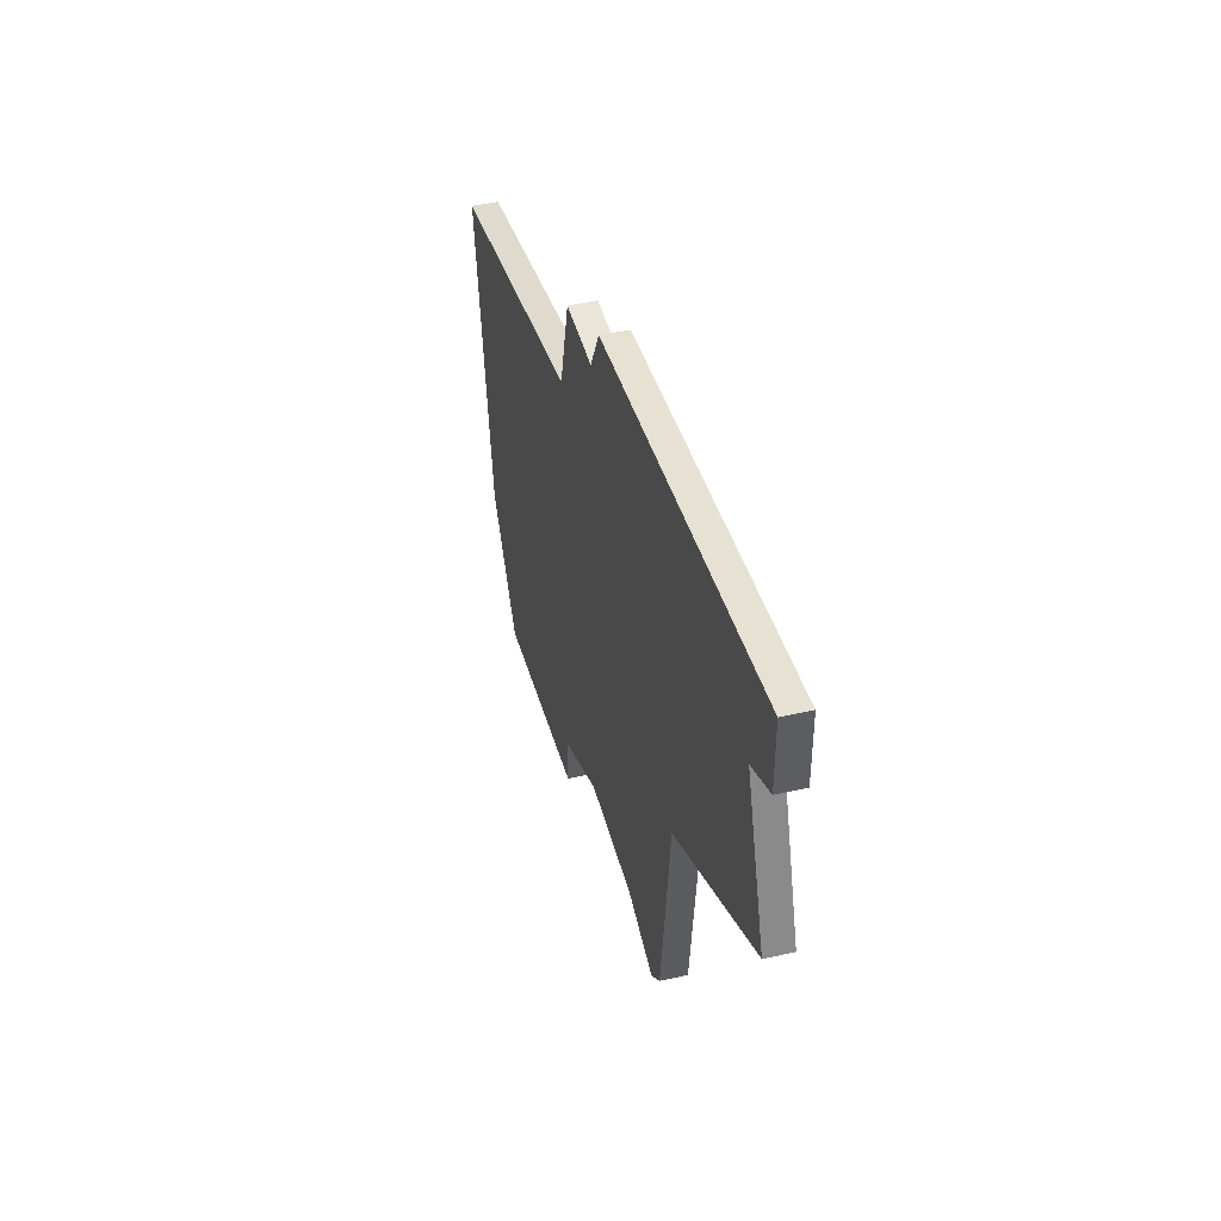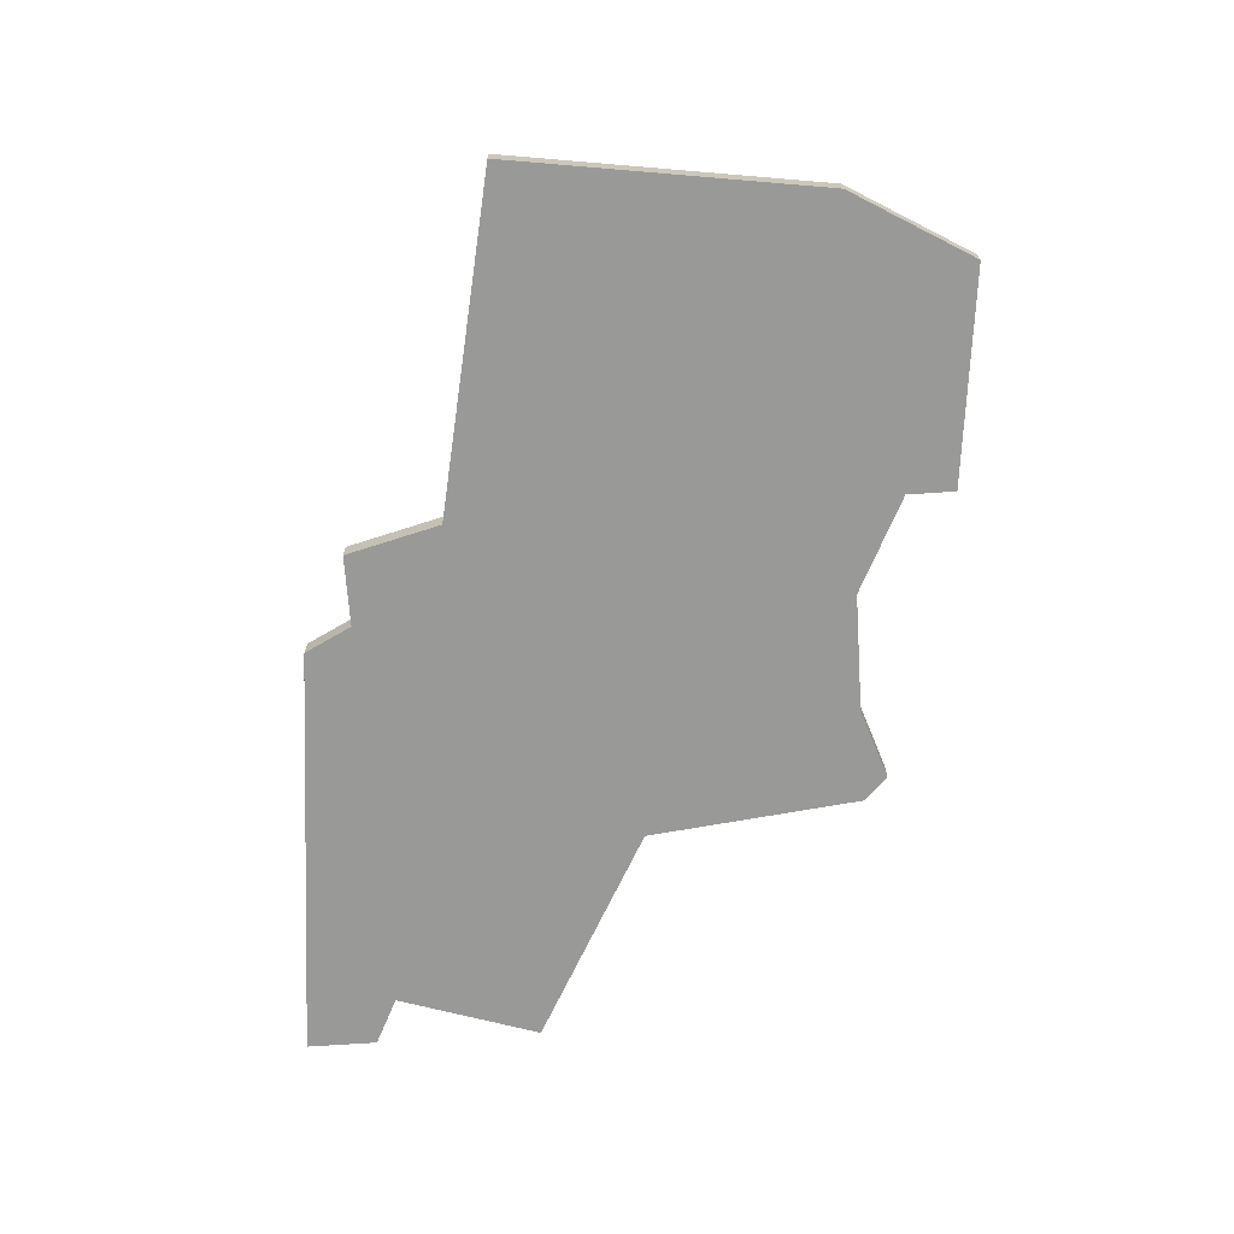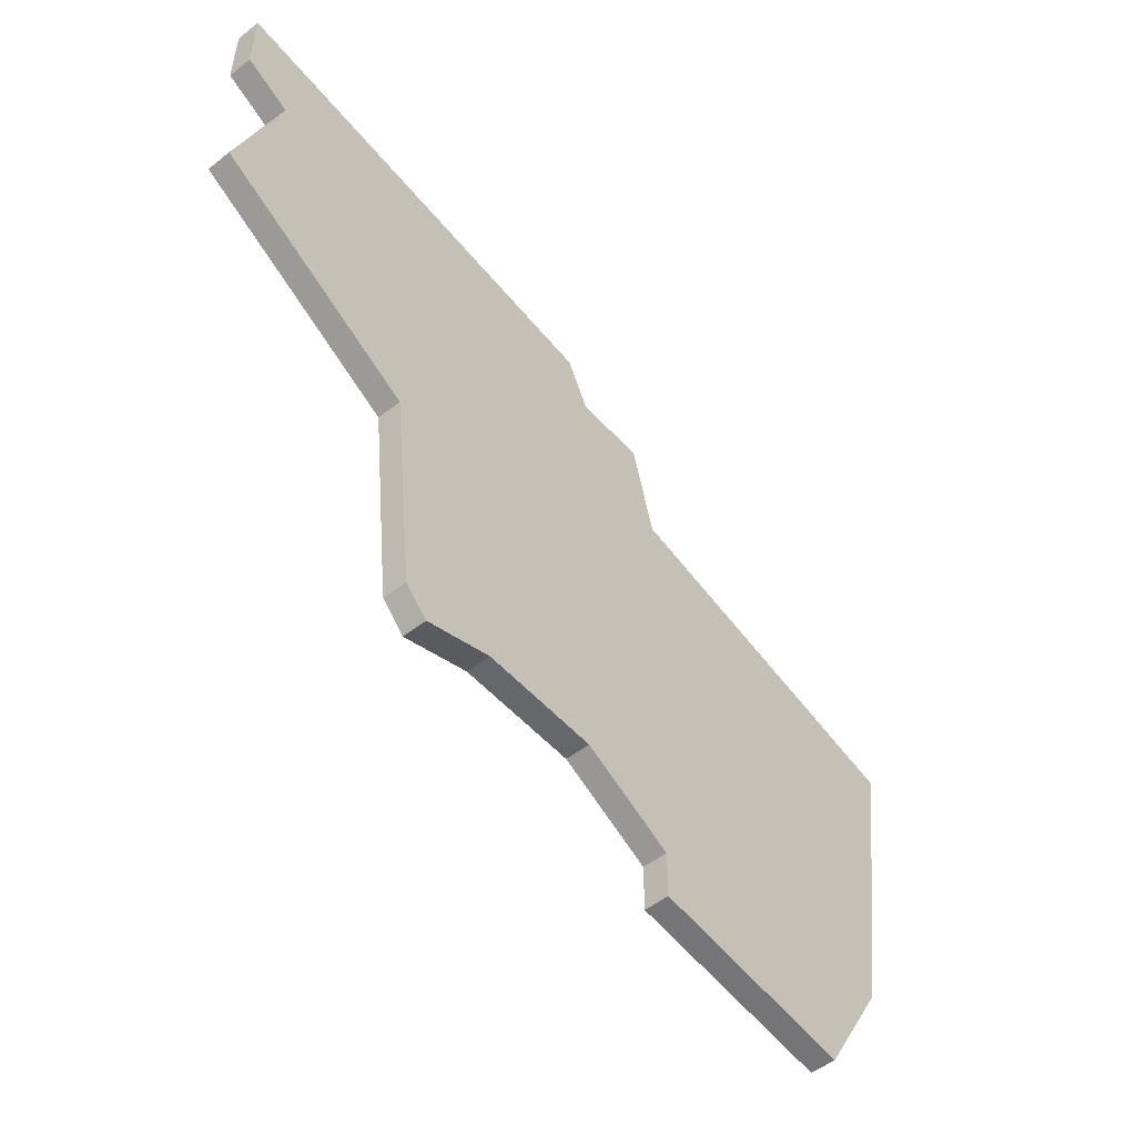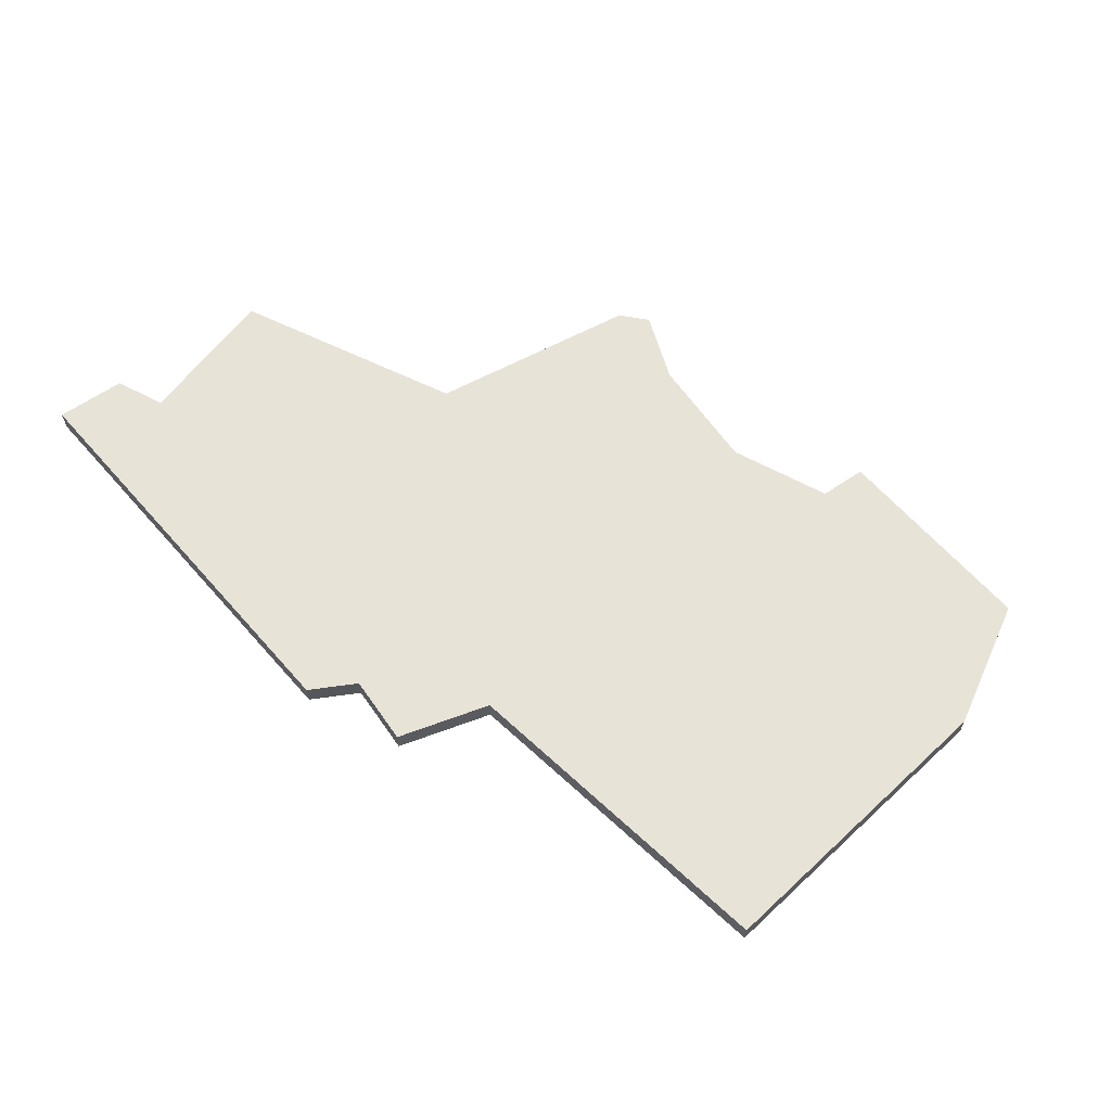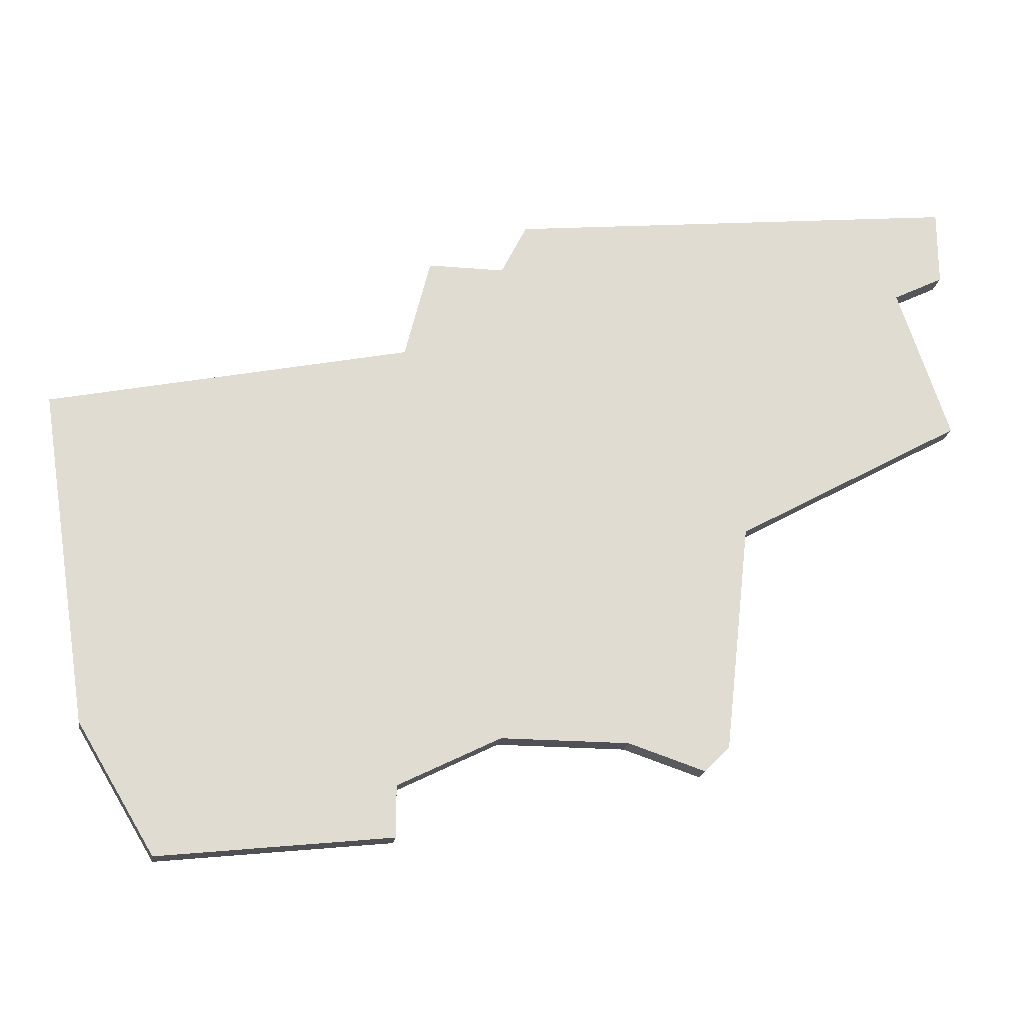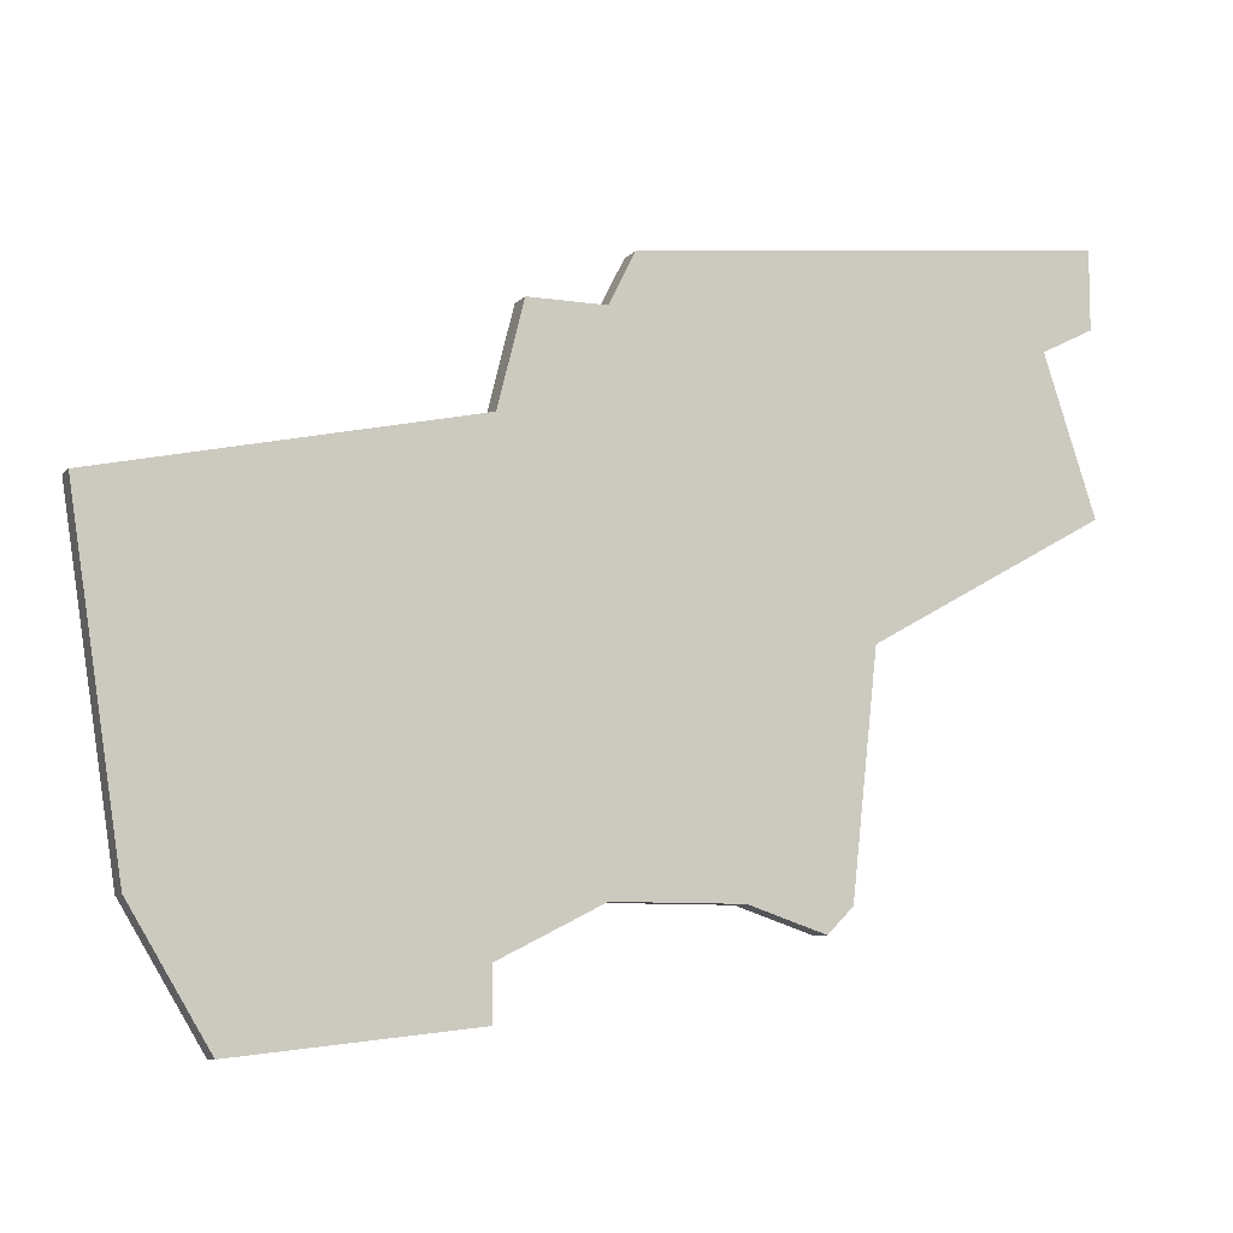
<metadata>
{"format":"obj","ext":"obj","renderer":"f3d","projection":"perspective","resolution":1024,"background":"white","views":[{"elev":45.5,"azim":75.3,"up":"+Y"},{"elev":-68.8,"azim":-86.1,"up":"+Z"},{"elev":-52.2,"azim":130.2,"up":"+Y"},{"elev":62.4,"azim":-124.7,"up":"+Z"},{"elev":-20.4,"azim":-8.7,"up":"+Y"},{"elev":-8.3,"azim":-22.7,"up":"+Y"}]}
</metadata>
<code>
v 3666 -762 0
v 3666 -762 1
v 3674 -784 0
v 3674 -784 1
v 3649 -784 0
v 3649 -784 1
v 3682 -764 0
v 3682 -764 1
v 3665 -764 0
v 3665 -764 1
v 3665 -784 0
v 3665 -784 1
v 3673 -785 0
v 3673 -785 1
v 3647 -771 0
v 3647 -771 1
v 3662 -764 0
v 3662 -764 1
v 3670 -784 0
v 3670 -784 1
v 3661 -768 0
v 3661 -768 1
v 3661 -786 0
v 3661 -786 1
v 3661 -788 0
v 3661 -788 1
v 3652 -789 0
v 3652 -789 1
v 3684 -760 0
v 3684 -760 1
v 3684 -770 0
v 3684 -770 1
v 3684 -763 0
v 3684 -763 1
v 3675 -775 0
v 3675 -775 1
f 23 27 5
f 27 23 25
f 21 23 5
f 21 5 15
f 17 9 21
f 21 9 35
f 11 21 35
f 21 11 23
f 3 13 19
f 19 35 3
f 9 1 35
f 29 7 1
f 7 35 1
f 7 29 33
f 7 31 35
f 19 11 35
f 6 28 24
f 26 24 28
f 6 24 22
f 16 6 22
f 22 10 18
f 36 10 22
f 36 22 12
f 24 12 22
f 20 14 4
f 4 36 20
f 36 2 10
f 2 8 30
f 2 36 8
f 34 30 8
f 36 32 8
f 36 12 20
f 10 2 9
f 9 2 1
f 18 10 17
f 17 10 9
f 22 18 21
f 21 18 17
f 16 22 15
f 15 22 21
f 6 16 5
f 5 16 15
f 28 6 27
f 27 6 5
f 26 28 25
f 25 28 27
f 24 26 23
f 23 26 25
f 12 24 11
f 11 24 23
f 20 12 19
f 19 12 11
f 14 20 13
f 13 20 19
f 4 14 3
f 3 14 13
f 36 4 35
f 35 4 3
f 32 36 31
f 31 36 35
f 8 32 7
f 7 32 31
f 34 8 33
f 33 8 7
f 2 30 1
f 1 30 29
f 30 34 29
f 29 34 33

</code>
